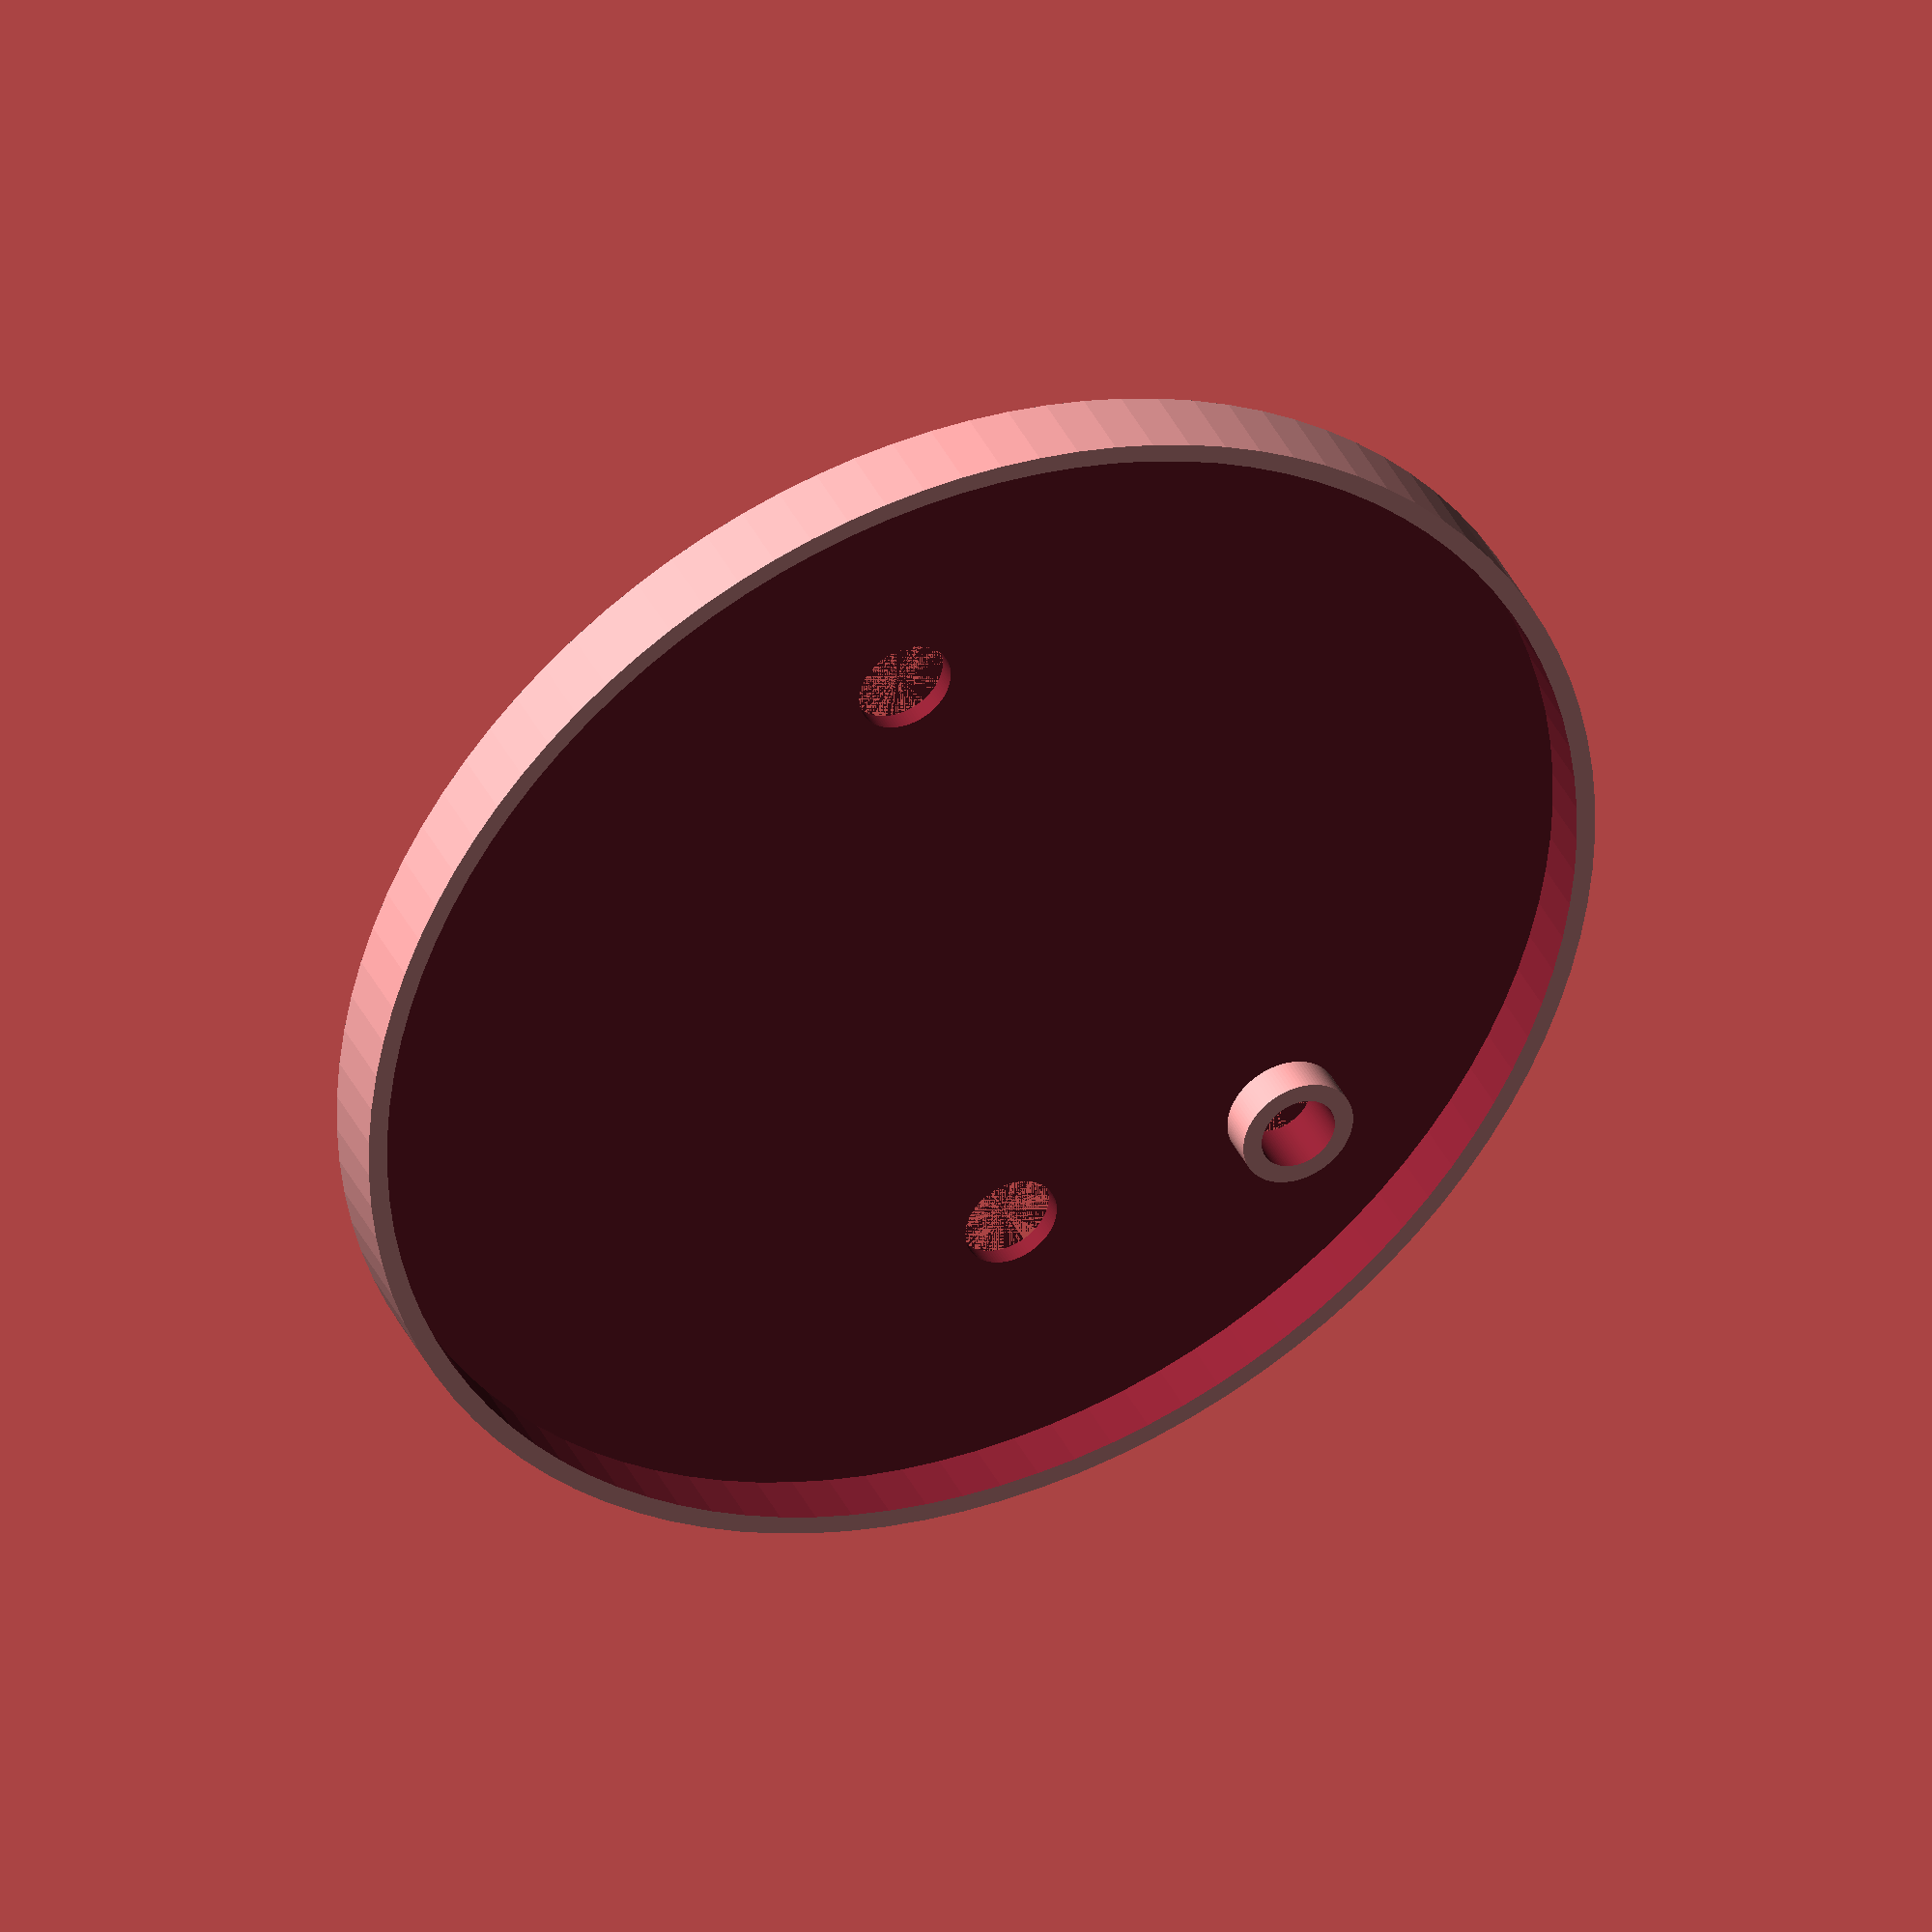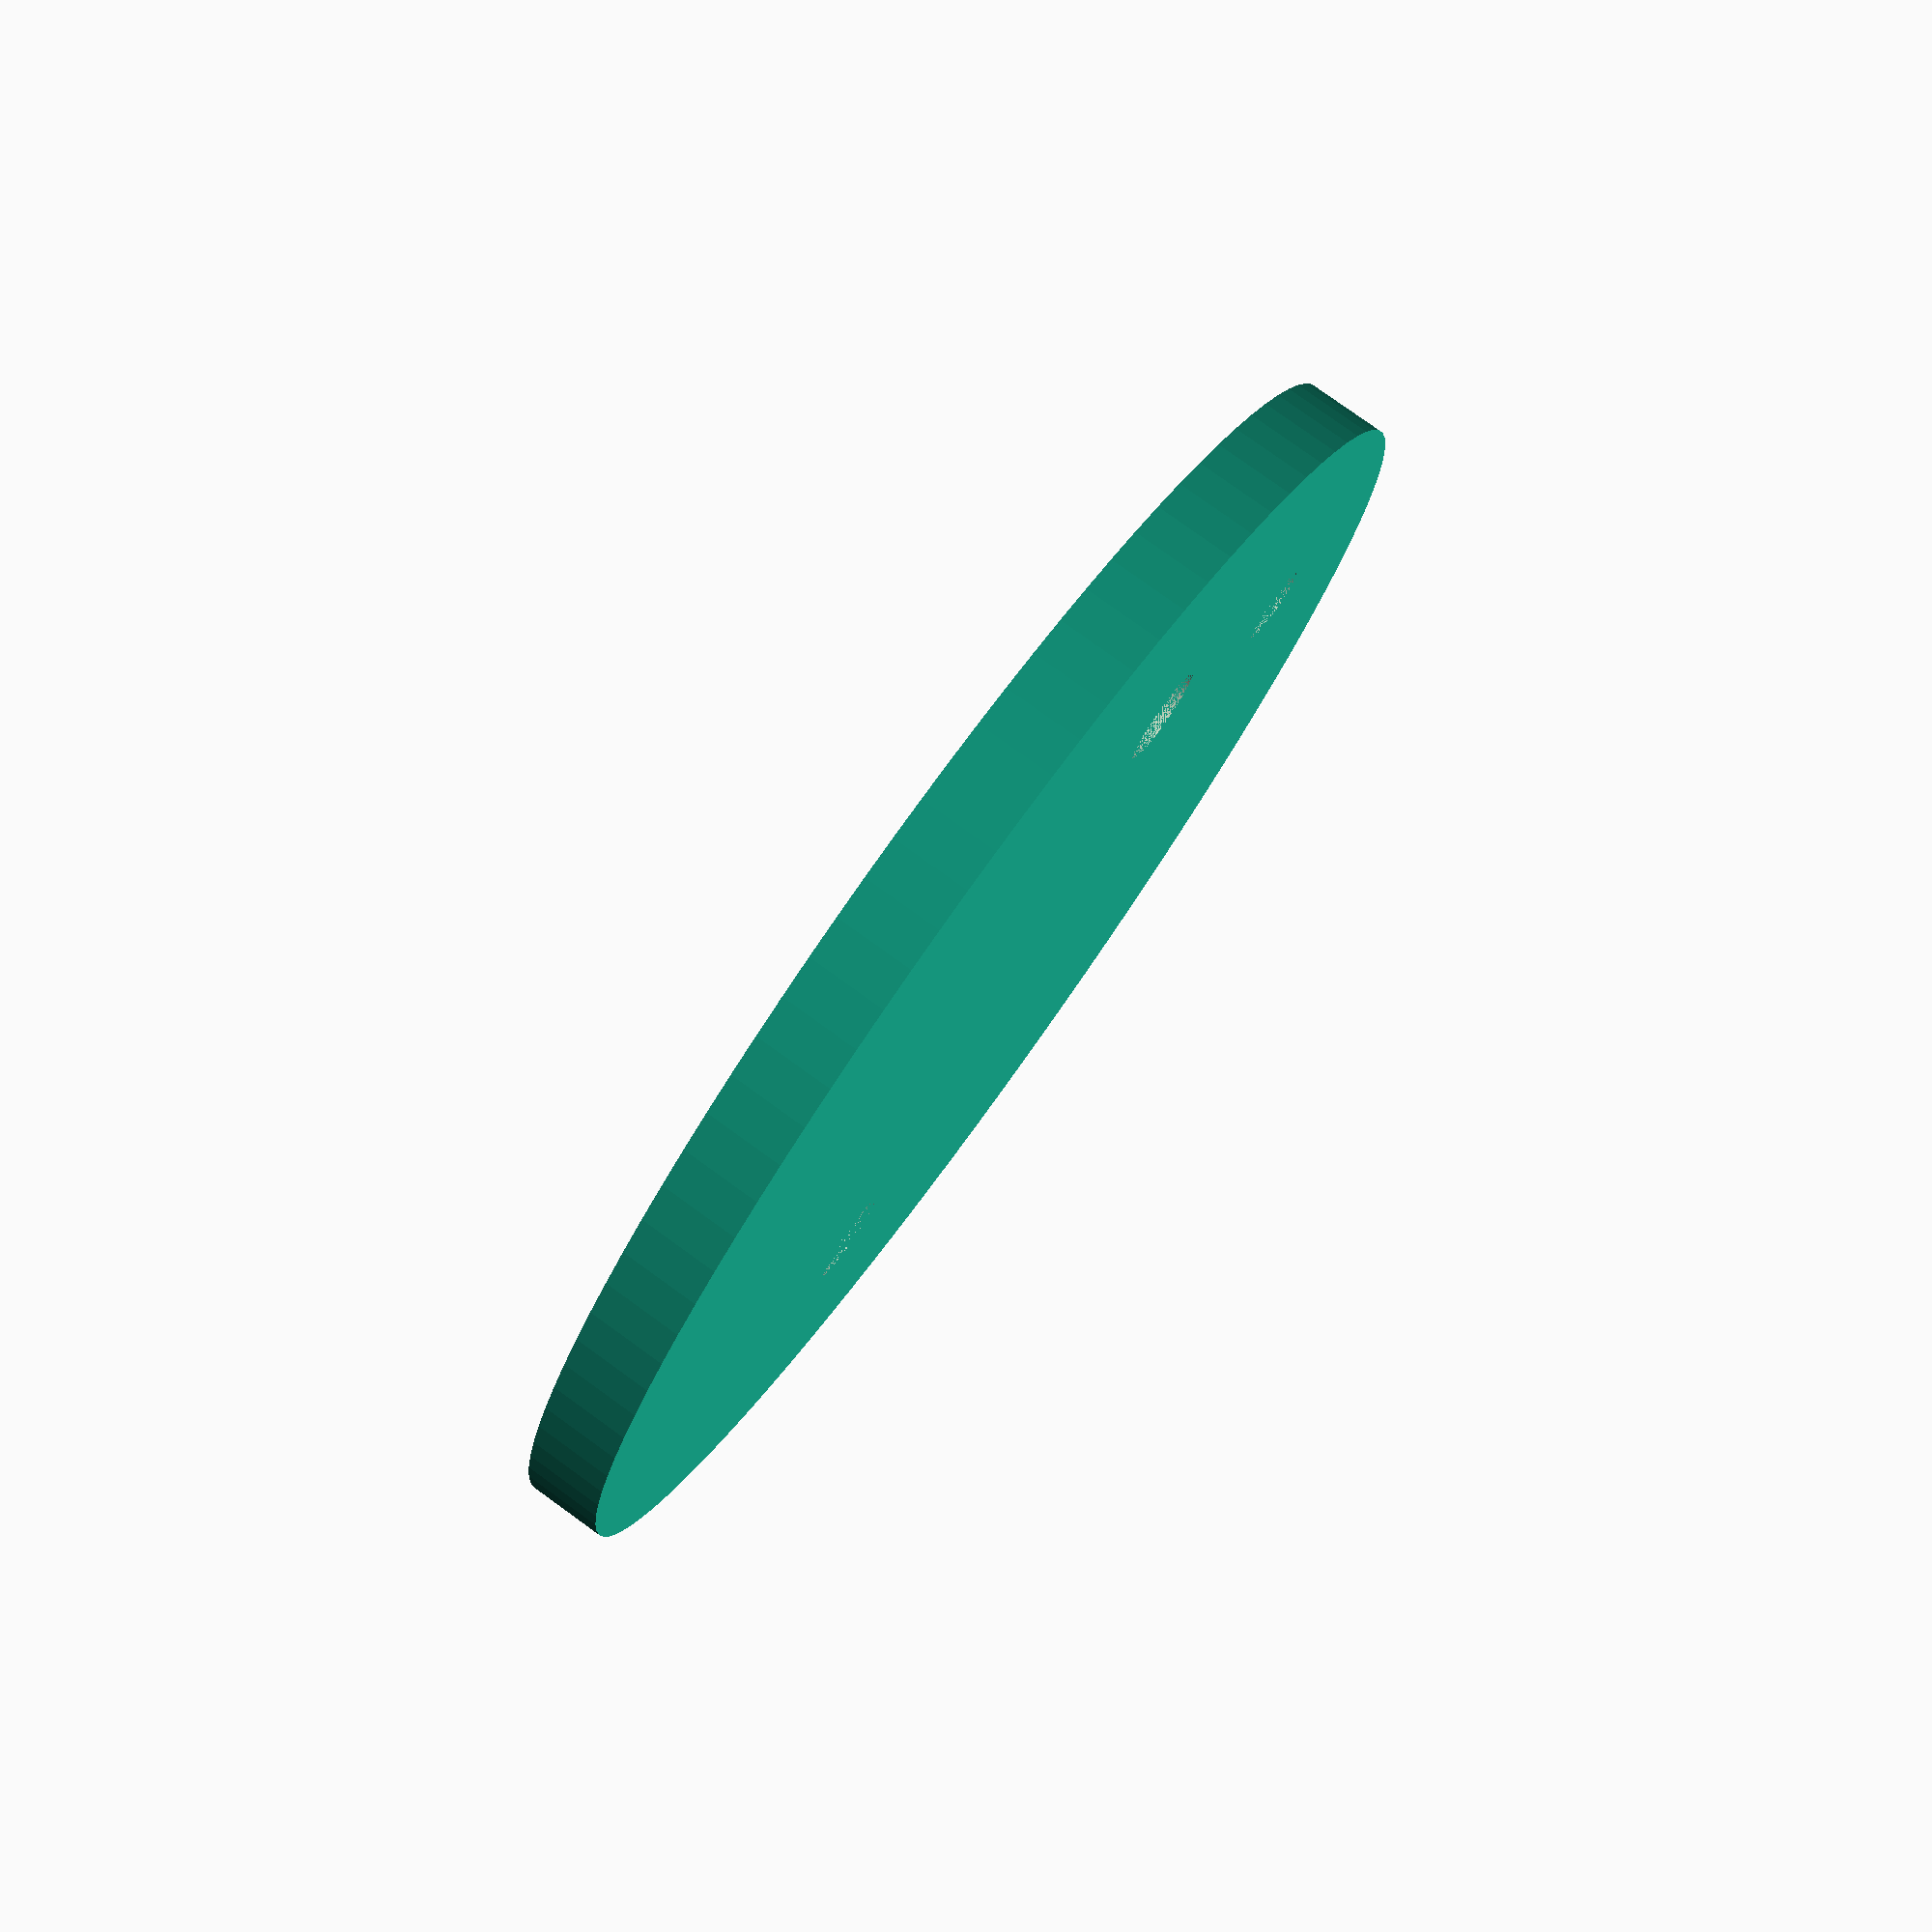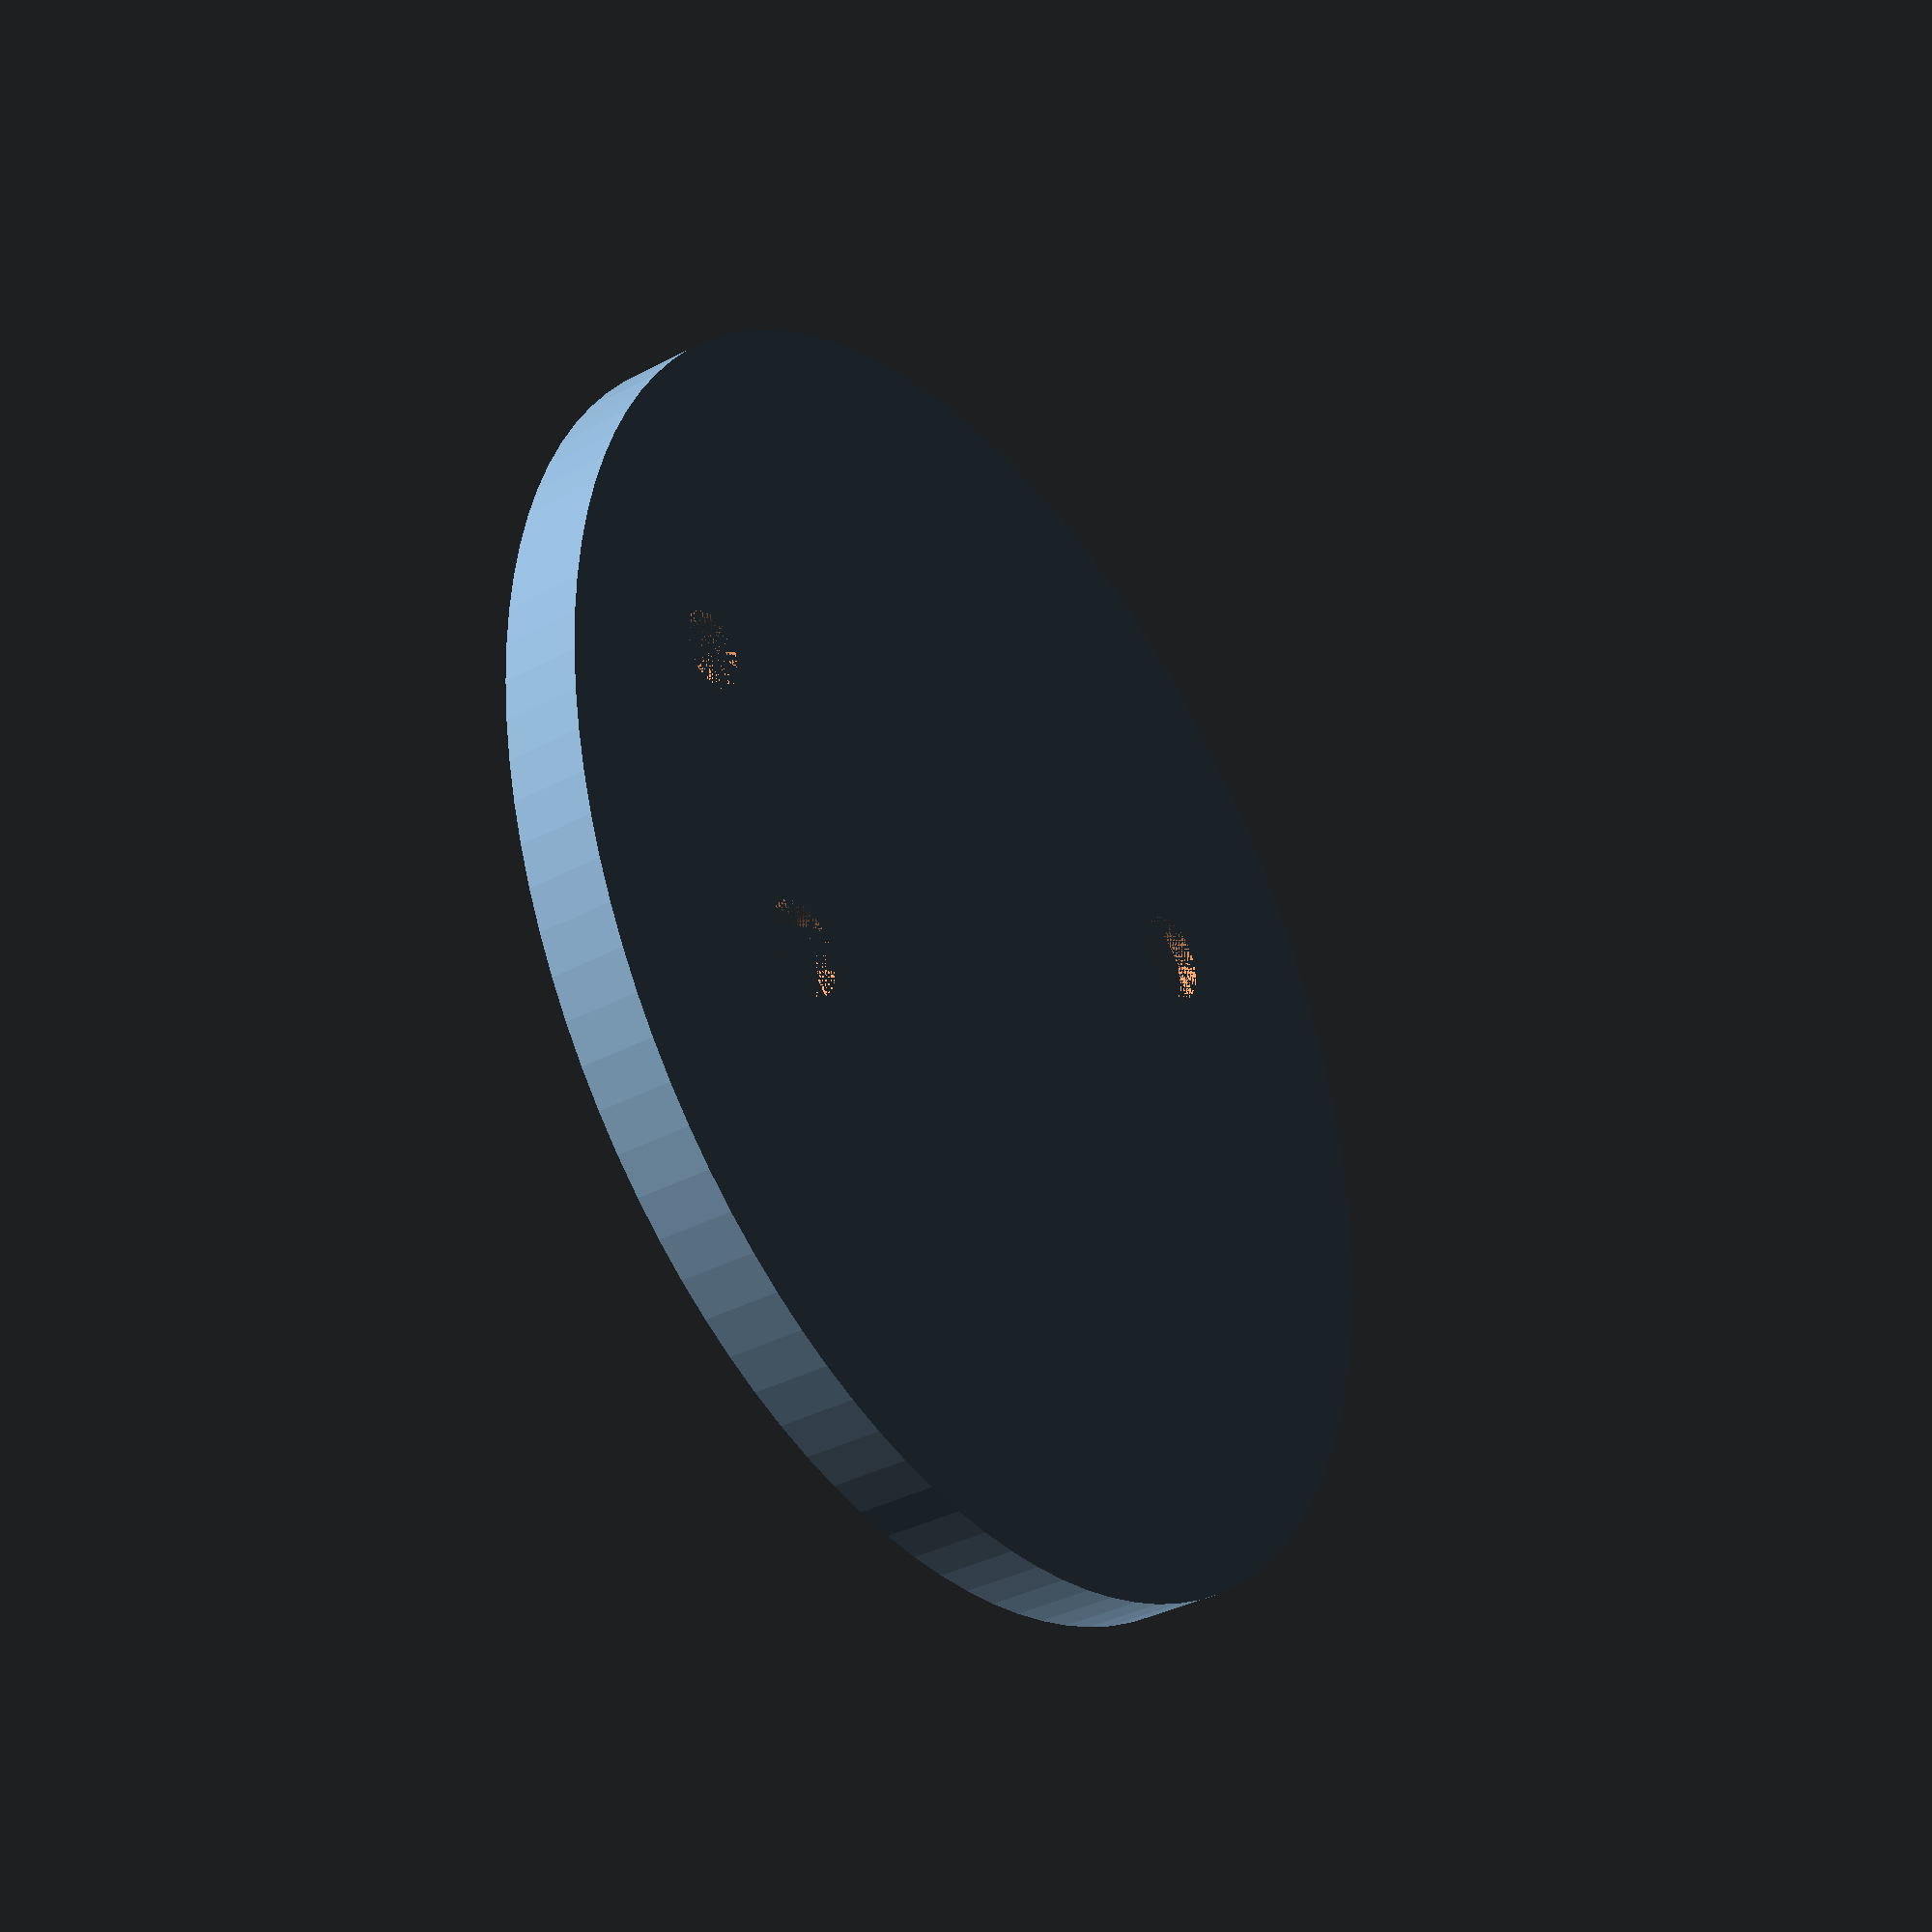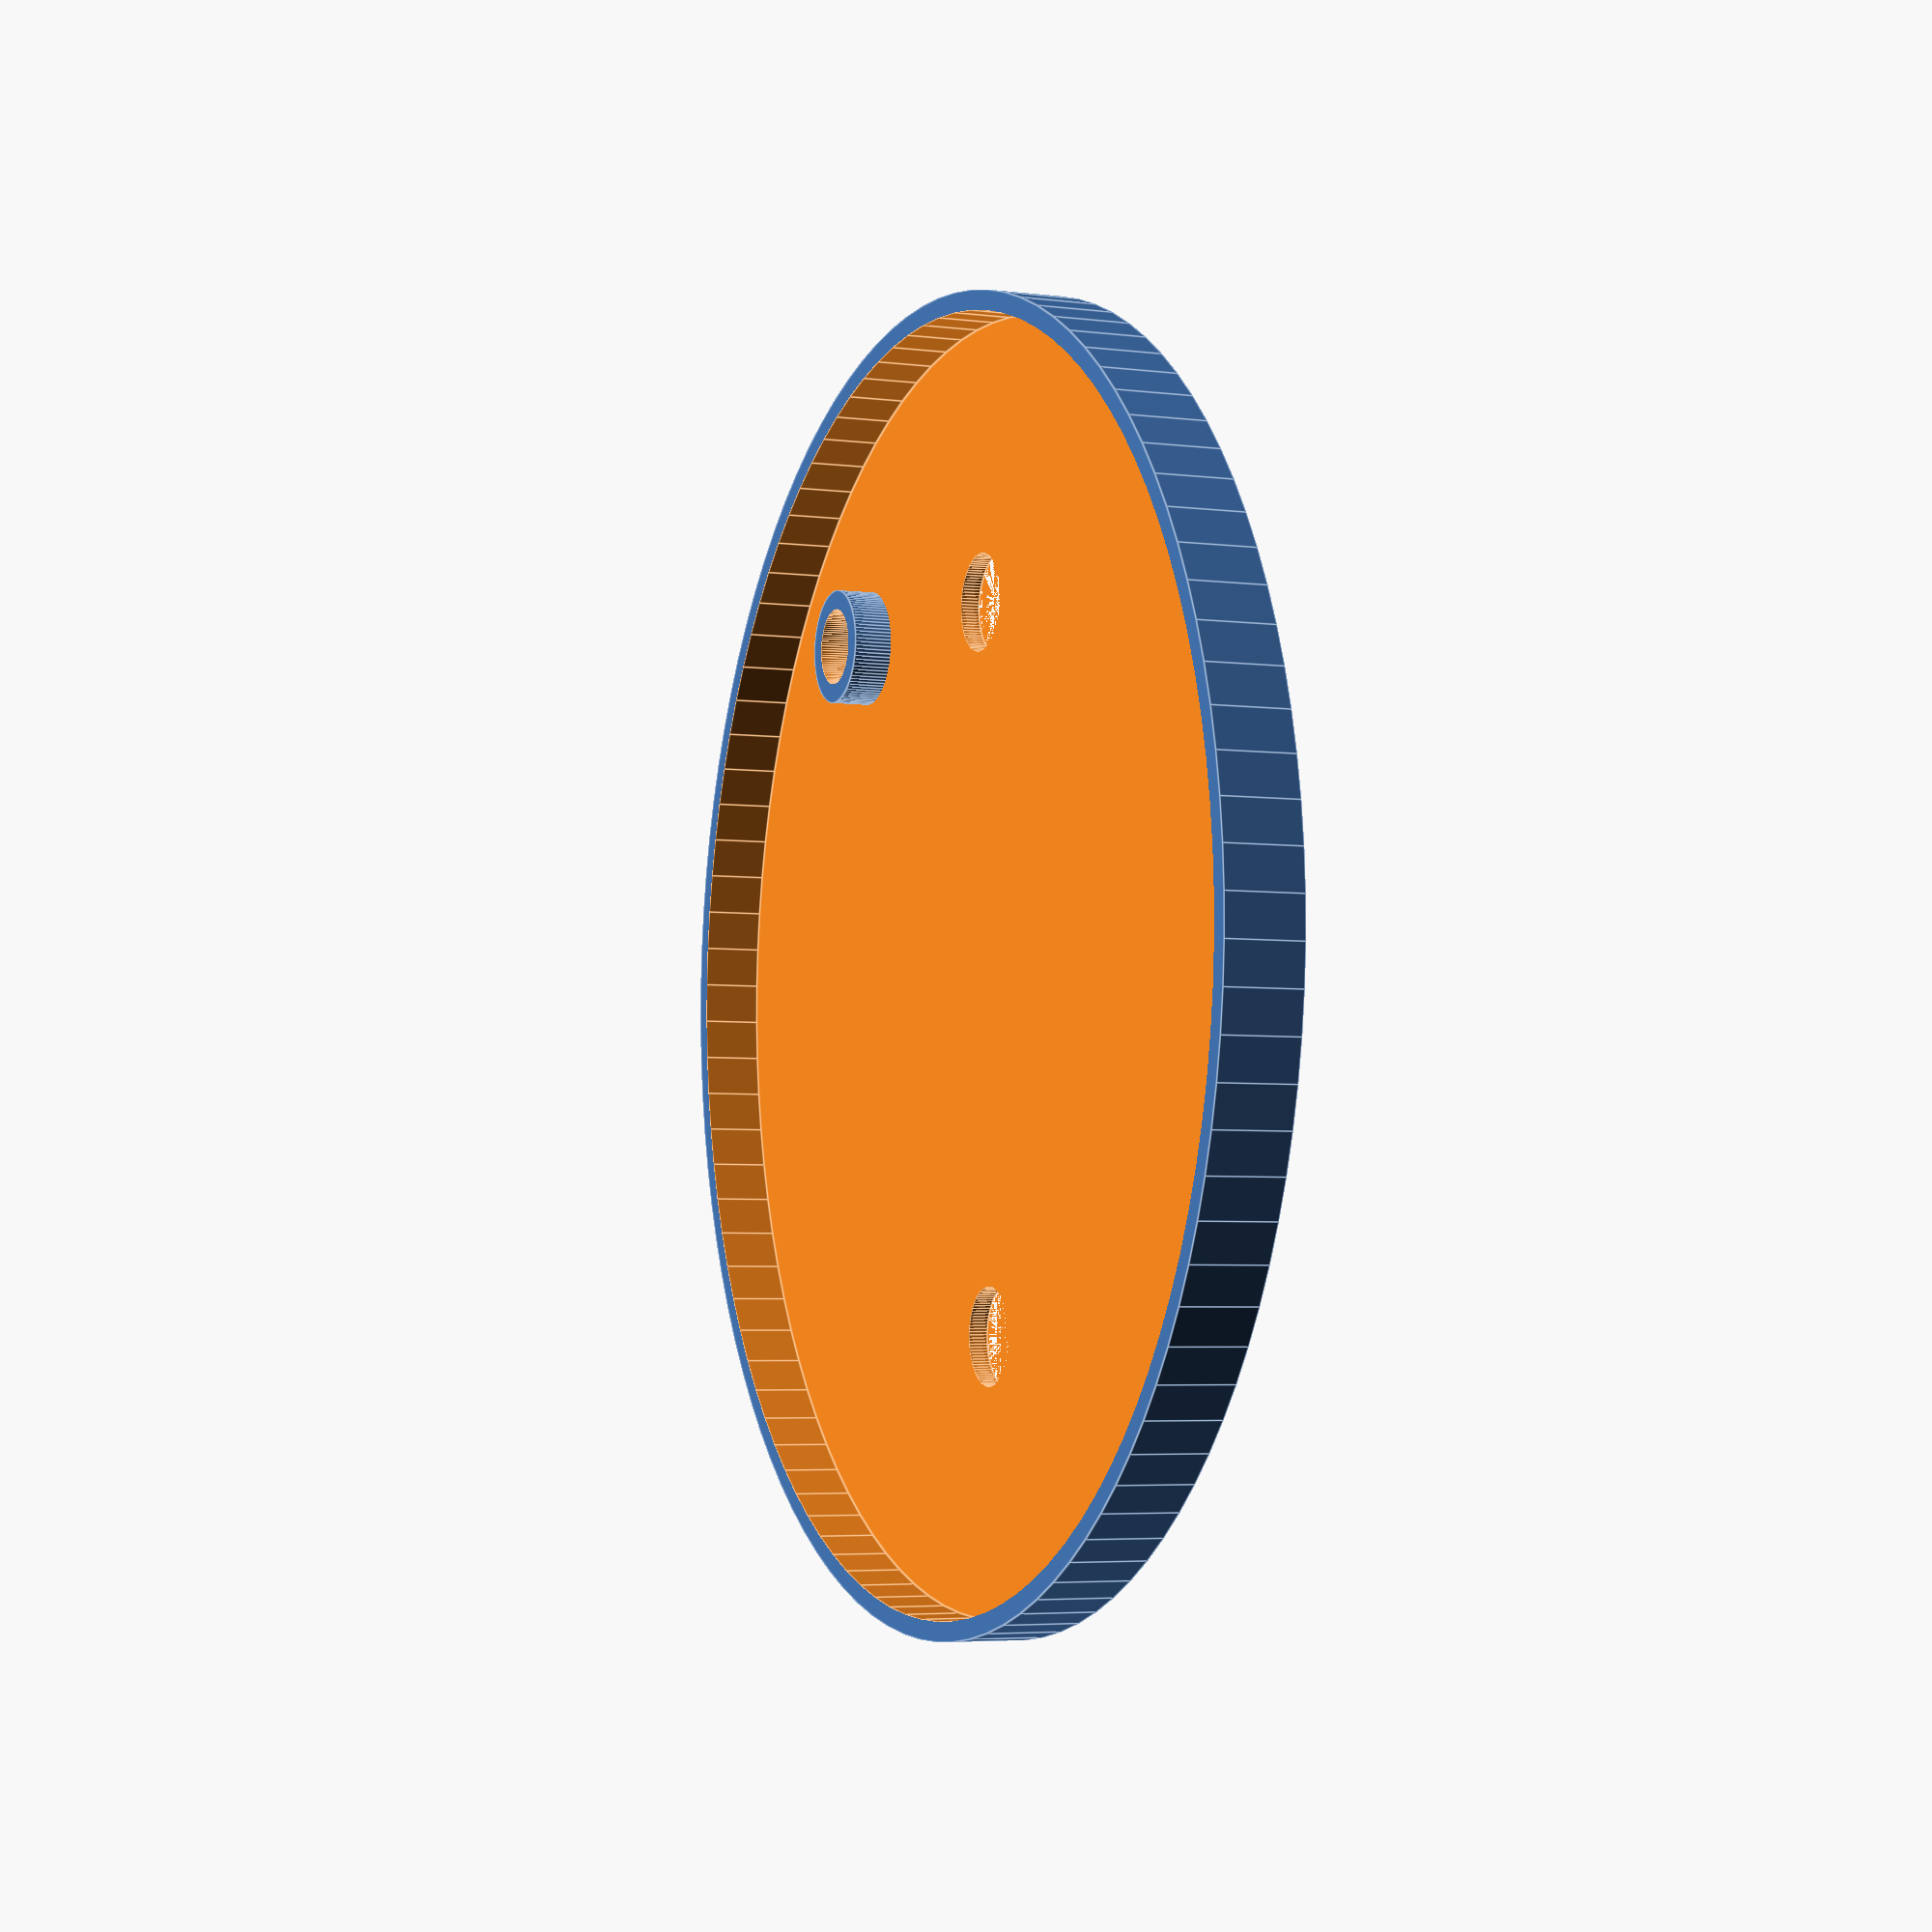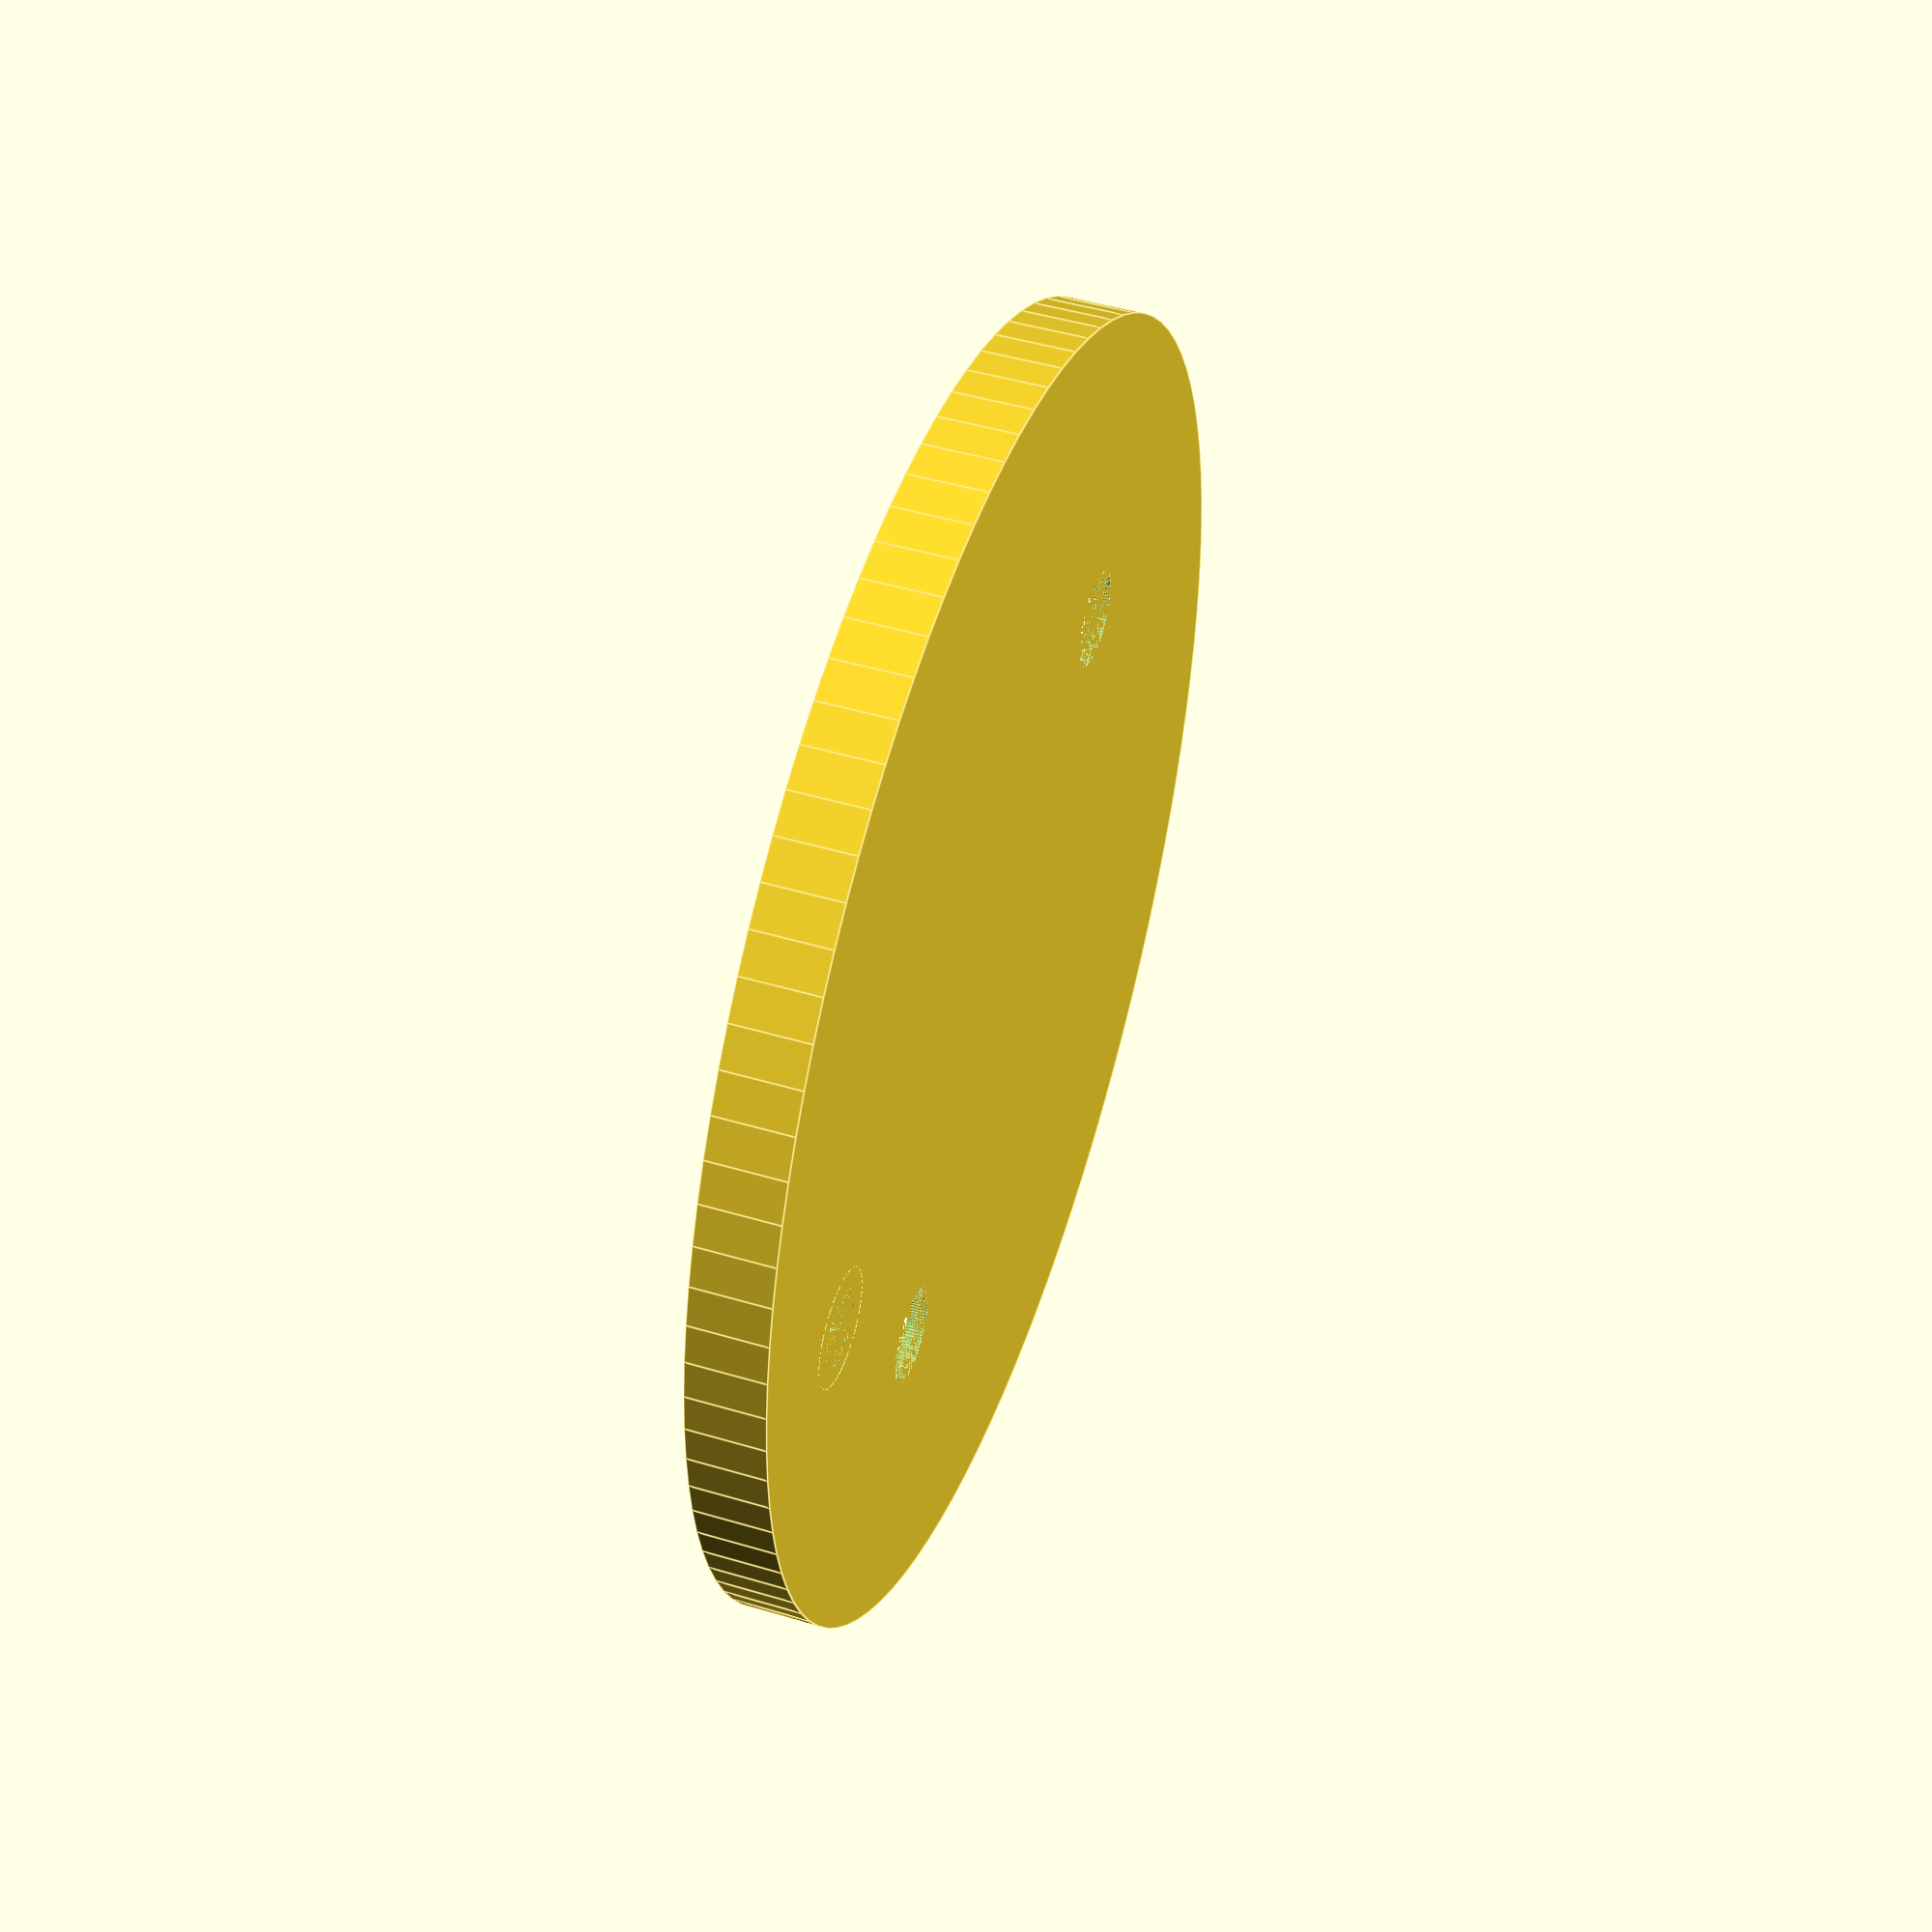
<openscad>
// Copyright 2019 Marcos Del Sol Vives
// SPDX-License-Identifier: ISC

$fn = 100;

base_diam = 65;
base_thickness = 1;

tab_thickness = 1;
tab_height = 3;

screw_distance = 37;
screw_diam = 5;

cable_hole_pos = [-screw_distance / 2, -15];
cable_hole_diam = 4;
cable_hole_tab_thickness = 1;
cable_hole_tab_height = 2;

difference() {
	union() {
		difference() {
			cylinder(d=base_diam + 2 * tab_thickness, h=base_thickness+tab_height);
			
			translate([0, 0, base_thickness])
				cylinder(d=base_diam, h=tab_height+0.01);

			for (i = [-1 : 2 : 1]) {
				translate([i * screw_distance / 2, 0, 0])
					cylinder(d=screw_diam, h=base_thickness+0.01);
			}
		}

		translate([cable_hole_pos[0], cable_hole_pos[1], 0])
			cylinder(d=cable_hole_diam+2 * cable_hole_tab_thickness, h=cable_hole_tab_height+base_thickness);
	}

	translate([cable_hole_pos[0], cable_hole_pos[1], 0])
		cylinder(d=cable_hole_diam, h=cable_hole_tab_height+base_thickness+0.01);

}

</openscad>
<views>
elev=140.6 azim=81.0 roll=203.6 proj=o view=solid
elev=281.2 azim=44.1 roll=125.8 proj=p view=solid
elev=215.8 azim=30.2 roll=54.8 proj=p view=wireframe
elev=4.3 azim=88.4 roll=67.0 proj=p view=edges
elev=134.4 azim=40.4 roll=71.0 proj=p view=edges
</views>
